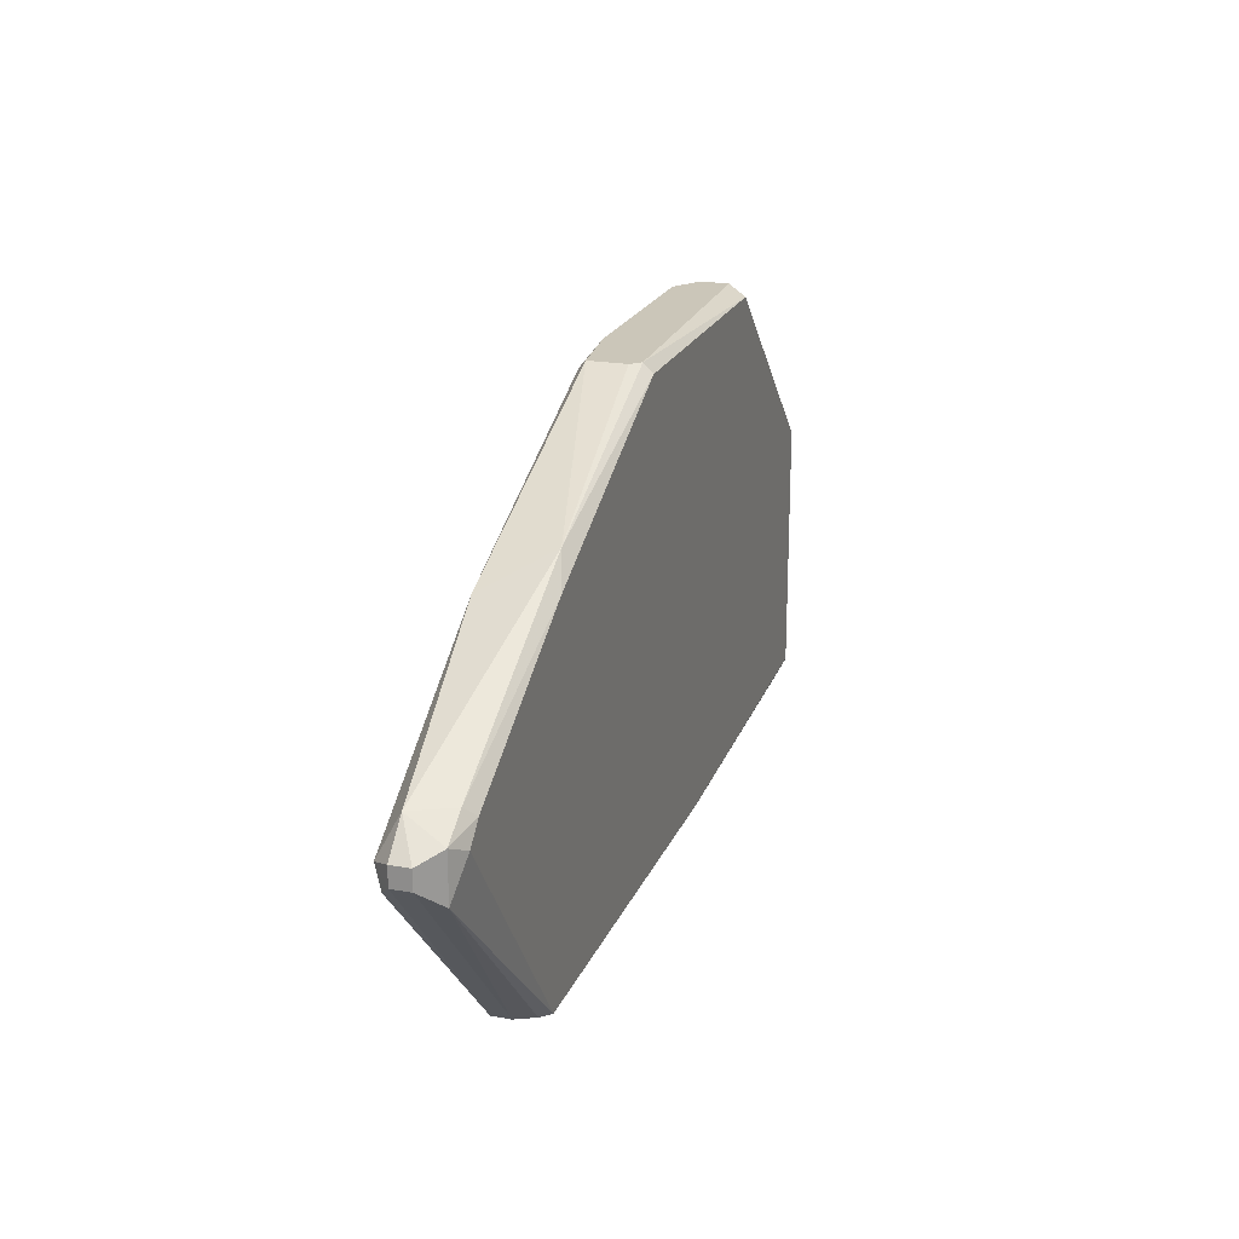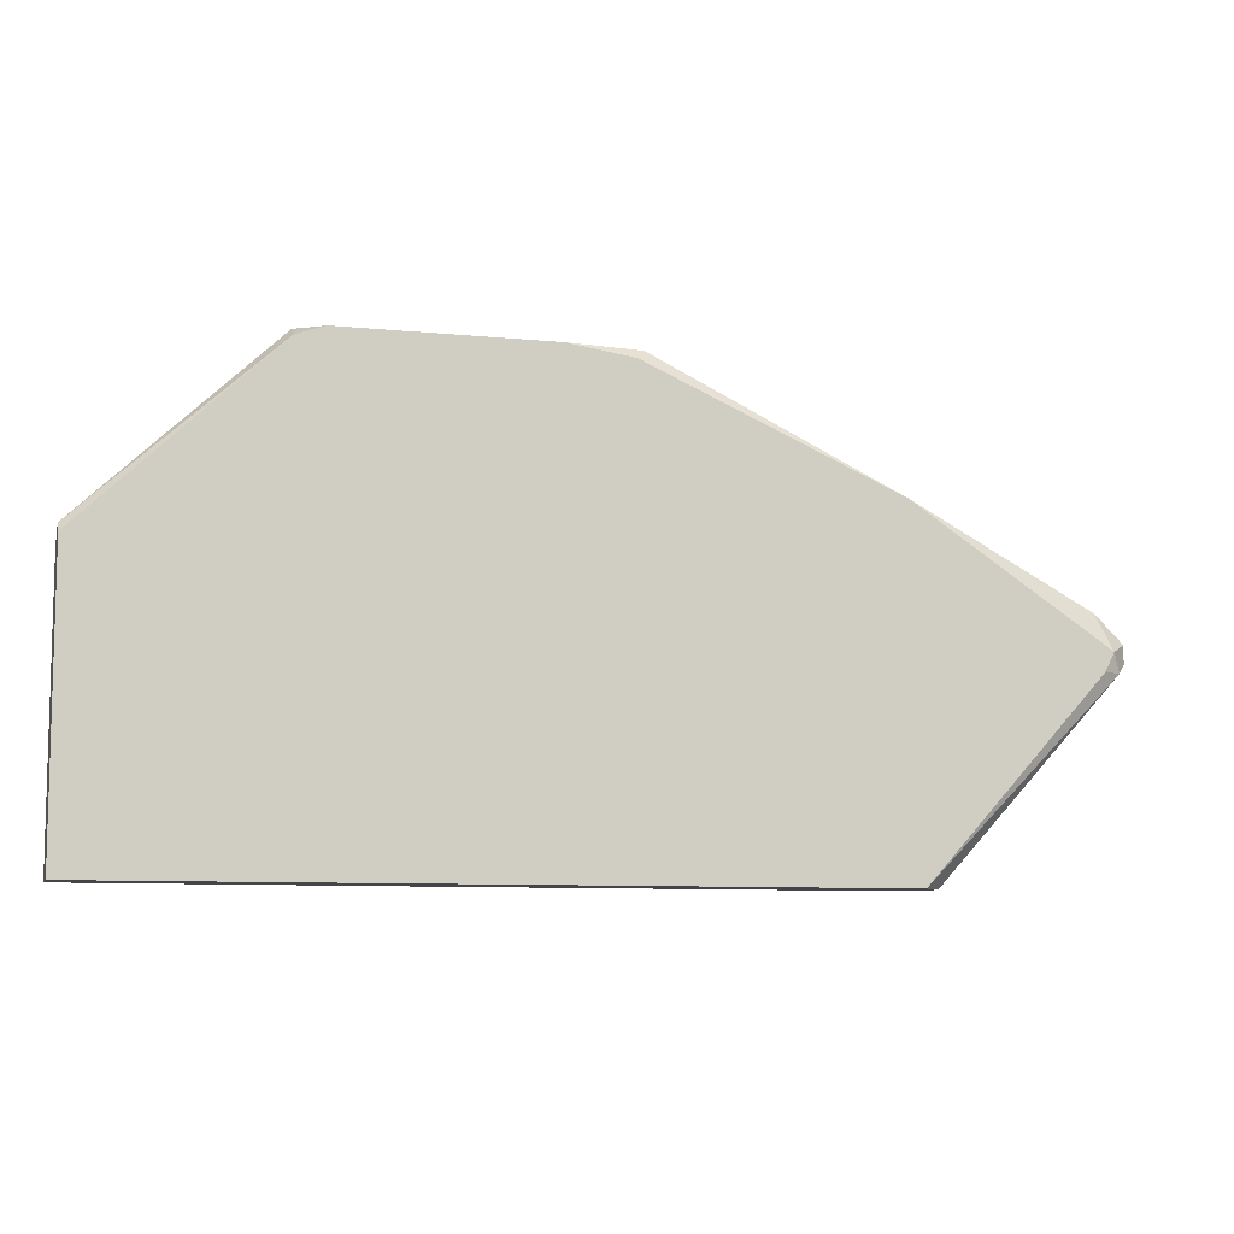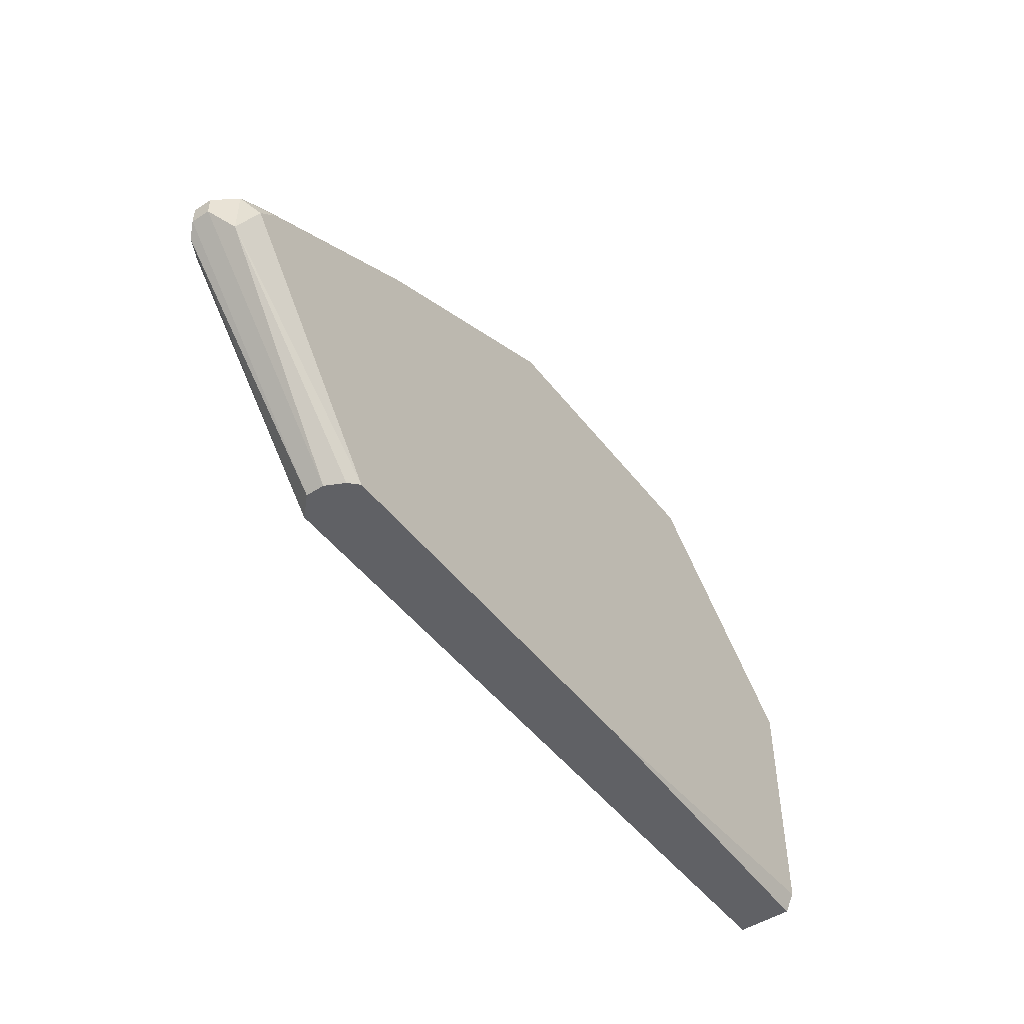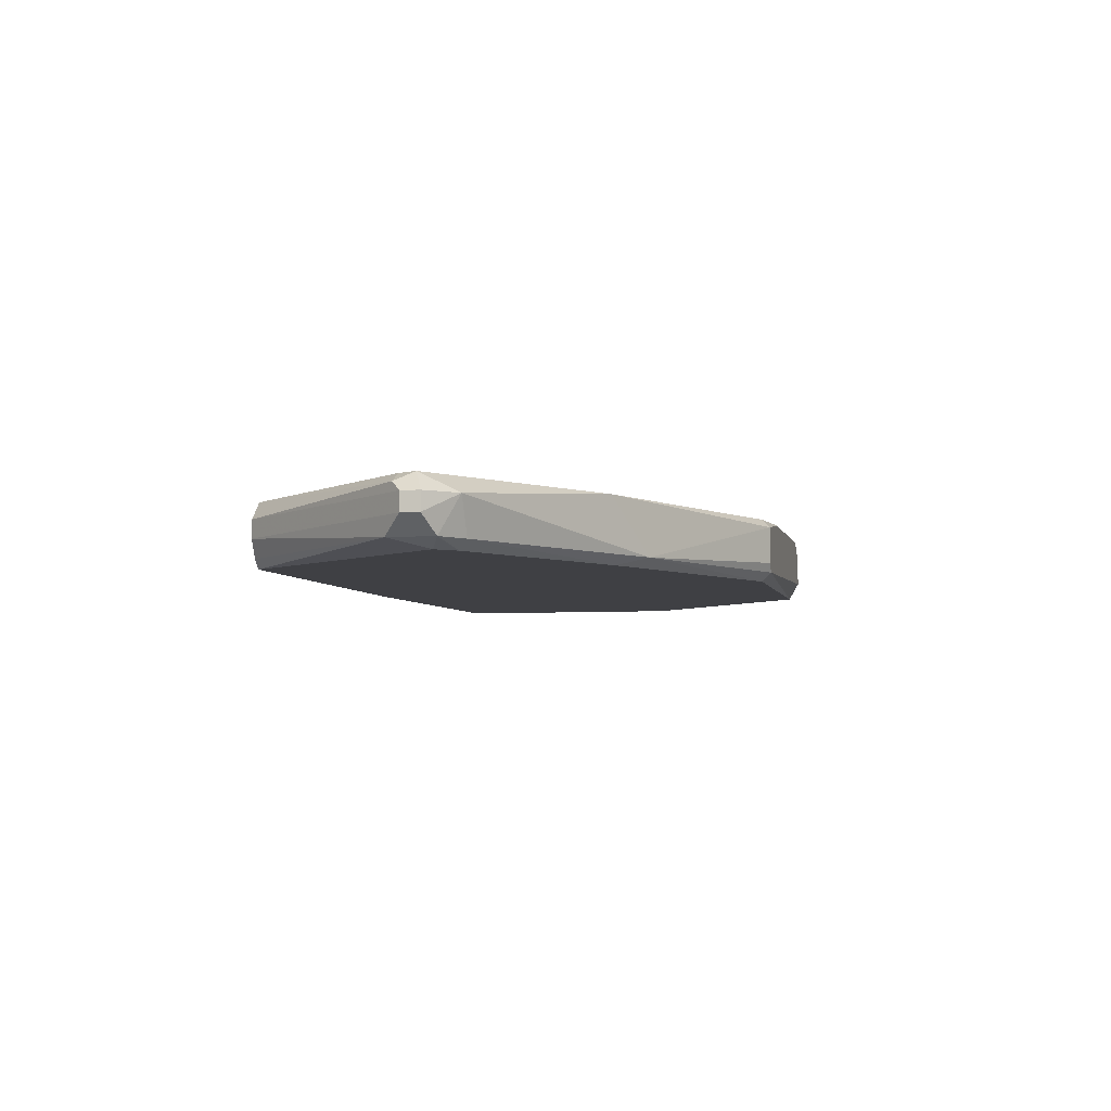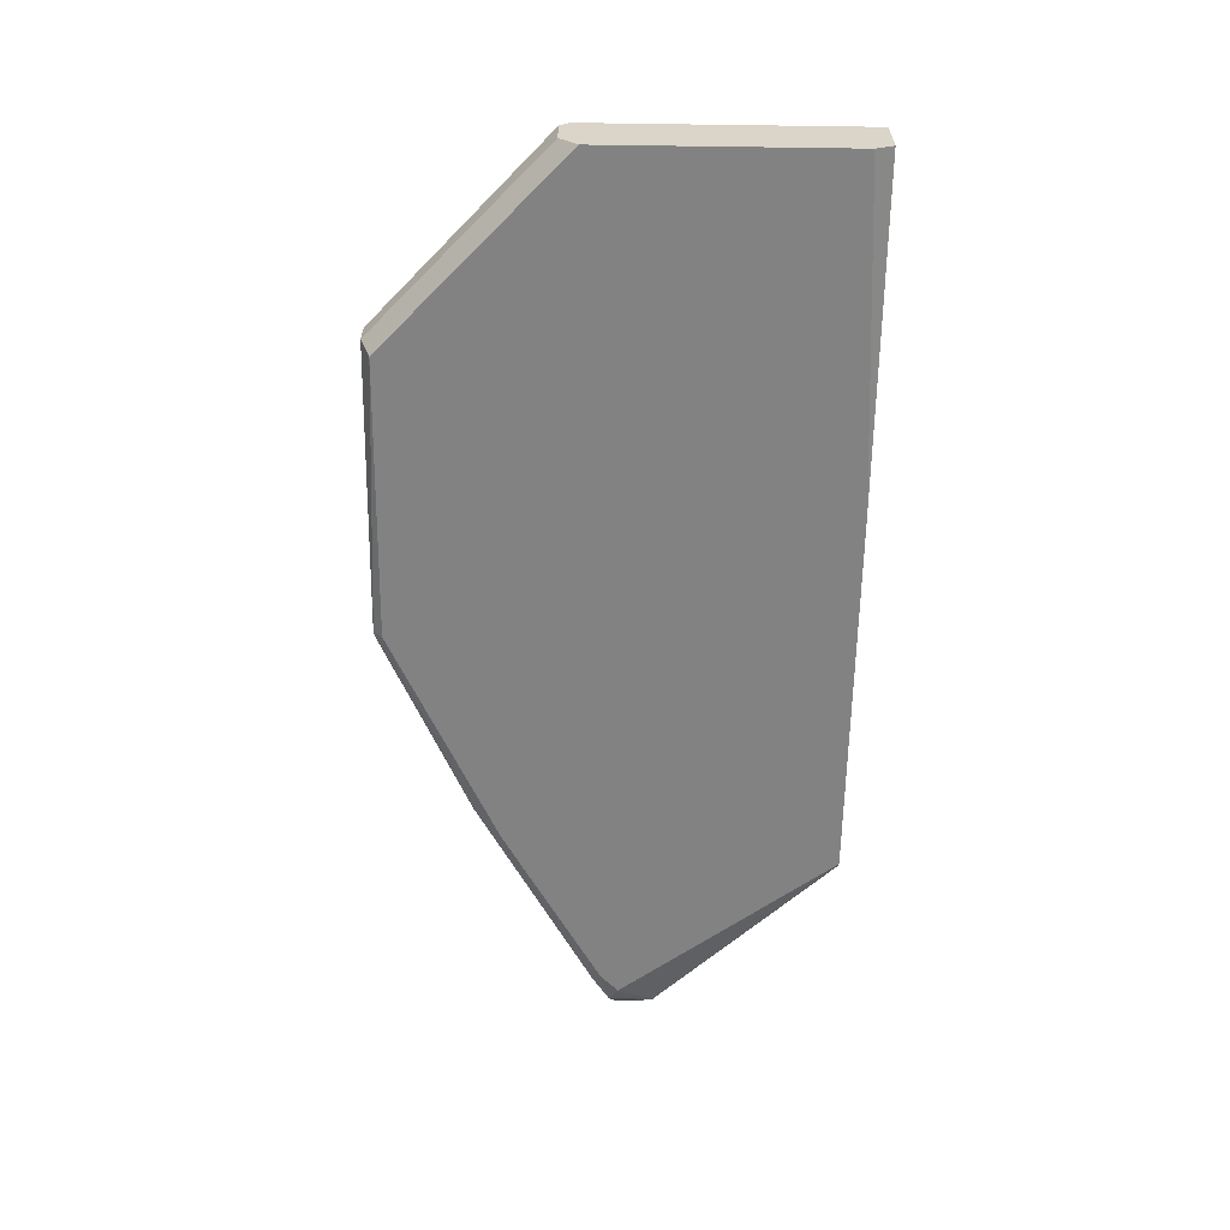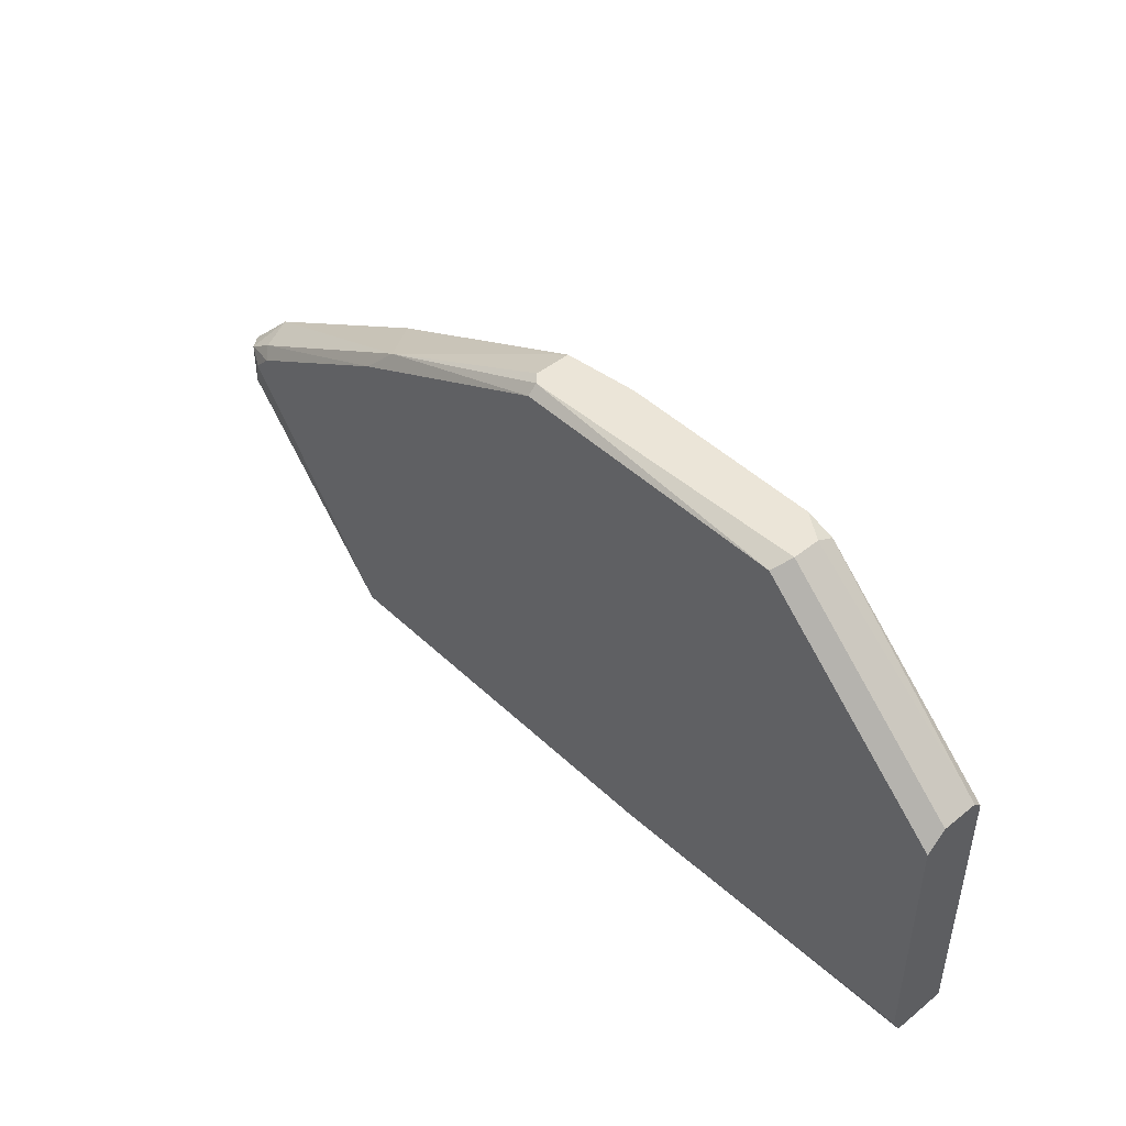
<metadata>
{"format":"obj","ext":"obj","renderer":"f3d","projection":"perspective","resolution":1024,"background":"white","views":[{"elev":21.0,"azim":108.0,"up":"+Y"},{"elev":-8.6,"azim":-15.1,"up":"+Y"},{"elev":-48.5,"azim":125.9,"up":"+Y"},{"elev":-5.1,"azim":102.6,"up":"+Z"},{"elev":-60.8,"azim":-90.8,"up":"+Z"},{"elev":45.6,"azim":-132.7,"up":"+Y"}]}
</metadata>
<code>
v 0.08975 -0.01435 -0.00278
v 0.06166 0.03582 0.002236
v 0.06166 0.03582 -0.001777
v 0.008486 -0.01435 0.00324
v 0.008486 0.01475 -0.003784
v 0.1088 0.008731 0.00324
v 0.02856 0.03481 0.00324
v 0.1048 0.01174 -0.003784
v 0.008486 -0.01234 -0.003784
v 0.08874 -0.01435 0.00324
v 0.02957 0.03481 -0.003784
v 0.008486 0.01574 0.00324
v 0.08874 -0.01435 -0.003784
v 0.1108 0.009733 -0.000773
v 0.06066 0.03481 -0.003784
v 0.08775 0.02277 0.00324
v 0.008486 -0.01435 -0.00278
v 0.02856 0.03582 -0.001777
v 0.08272 0.02578 -0.00278
v 0.1088 0.005721 -0.00278
v 0.1098 0.006723 0.002236
v 0.05365 0.03582 0.00324
v 0.1078 0.01274 0.001233
v 0.09076 -0.01435 0.001233
v 0.008486 0.01675 -0.001777
v 0.02856 0.03582 0.001233
v 0.1088 0.01073 -0.00278
v 0.008486 0.01675 0.002236
v 0.1068 0.009733 -0.003784
v 0.04562 -0.01435 -0.003784
v 0.06066 0.03582 -0.00278
v 0.06066 0.03481 0.00324
v 0.08574 0.02277 -0.003784
v 0.03158 0.03582 0.00324
v 0.09076 -0.01435 -0.000773
v 0.1058 0.01274 -0.00278
v 0.1108 0.007729 0.001233
v 0.1108 0.009733 0.001233
v 0.1078 0.006723 0.00324
v 0.1108 0.007729 -0.000773
f 37 35 40
f 4 6 7
f 4 5 9
f 5 8 9
f 4 1 10
f 6 4 10
f 8 5 11
f 5 4 12
f 4 7 12
f 1 4 13
f 9 8 13
f 8 11 15
f 7 6 16
f 4 9 17
f 13 4 17
f 2 3 18
f 3 2 19
f 2 16 19
f 1 13 20
f 7 16 22
f 2 18 22
f 16 6 23
f 19 16 23
f 10 1 24
f 21 10 24
f 11 5 25
f 5 12 25
f 18 11 25
f 18 25 26
f 22 18 26
f 14 20 27
f 23 14 27
f 12 7 28
f 25 12 28
f 26 25 28
f 7 26 28
f 13 8 29
f 20 13 29
f 8 27 29
f 27 20 29
f 9 13 30
f 17 9 30
f 13 17 30
f 15 11 31
f 18 3 31
f 11 18 31
f 3 19 31
f 19 15 31
f 16 2 32
f 2 22 32
f 22 16 32
f 8 15 33
f 15 19 33
f 7 22 34
f 26 7 34
f 22 26 34
f 1 20 35
f 24 1 35
f 19 23 36
f 27 8 36
f 23 27 36
f 8 33 36
f 33 19 36
f 6 21 37
f 21 24 37
f 24 35 37
f 23 6 38
f 14 23 38
f 37 14 38
f 6 37 38
f 6 10 39
f 10 21 39
f 21 6 39
f 20 14 40
f 35 20 40
f 14 37 40

</code>
